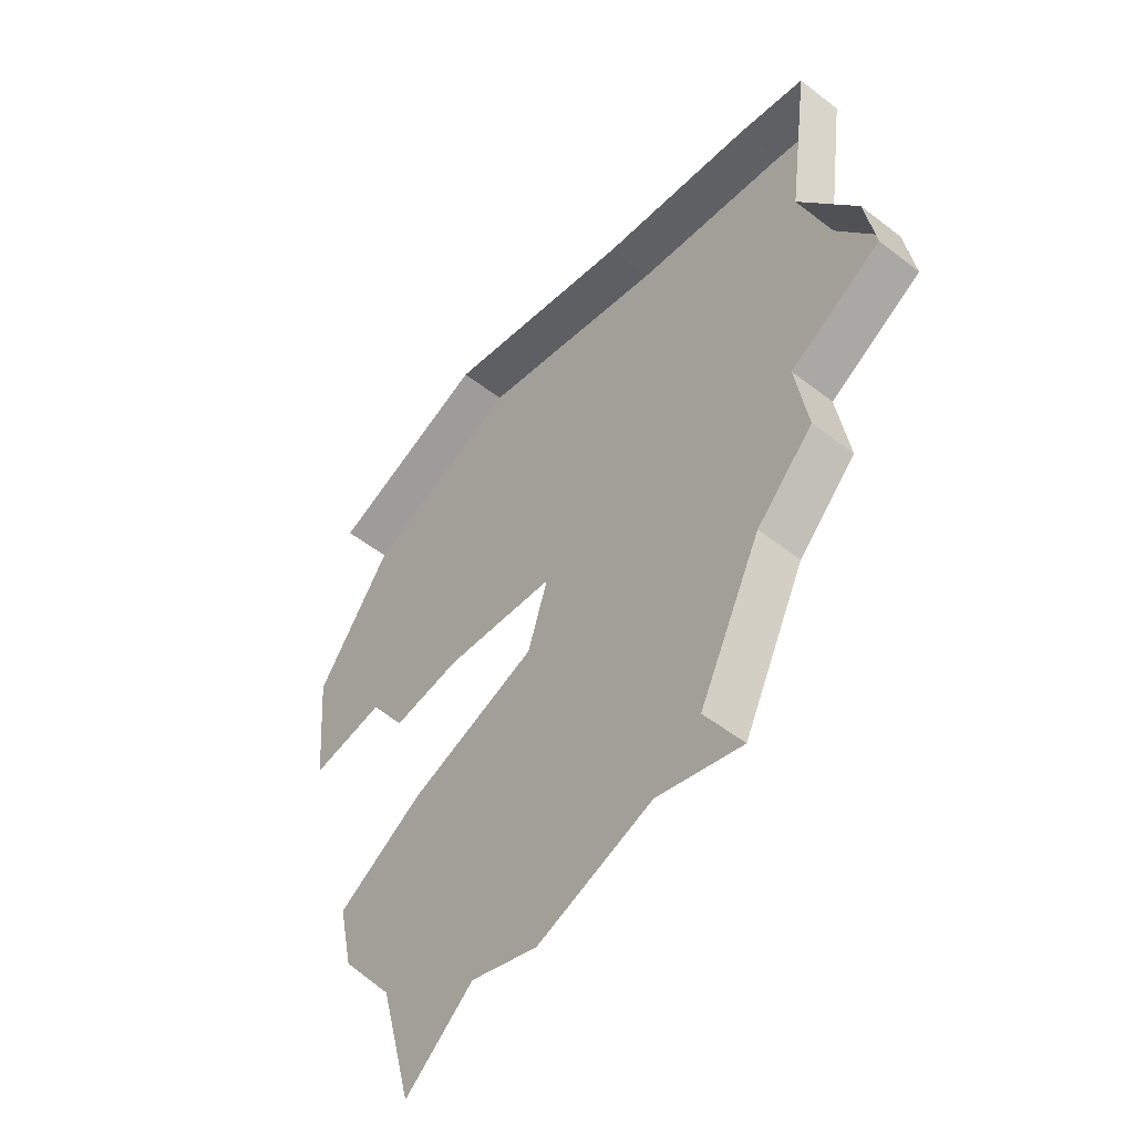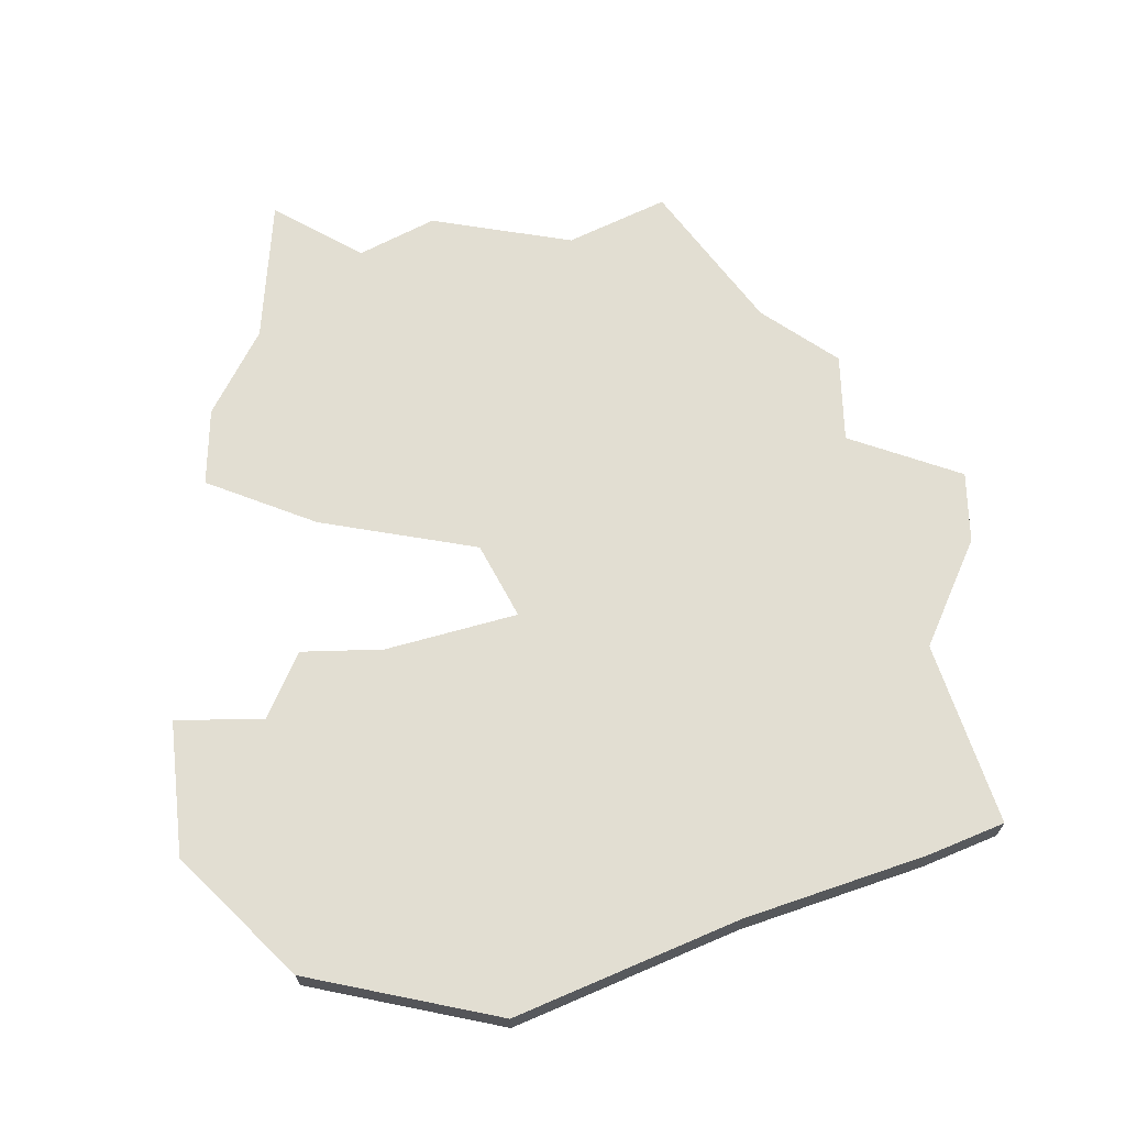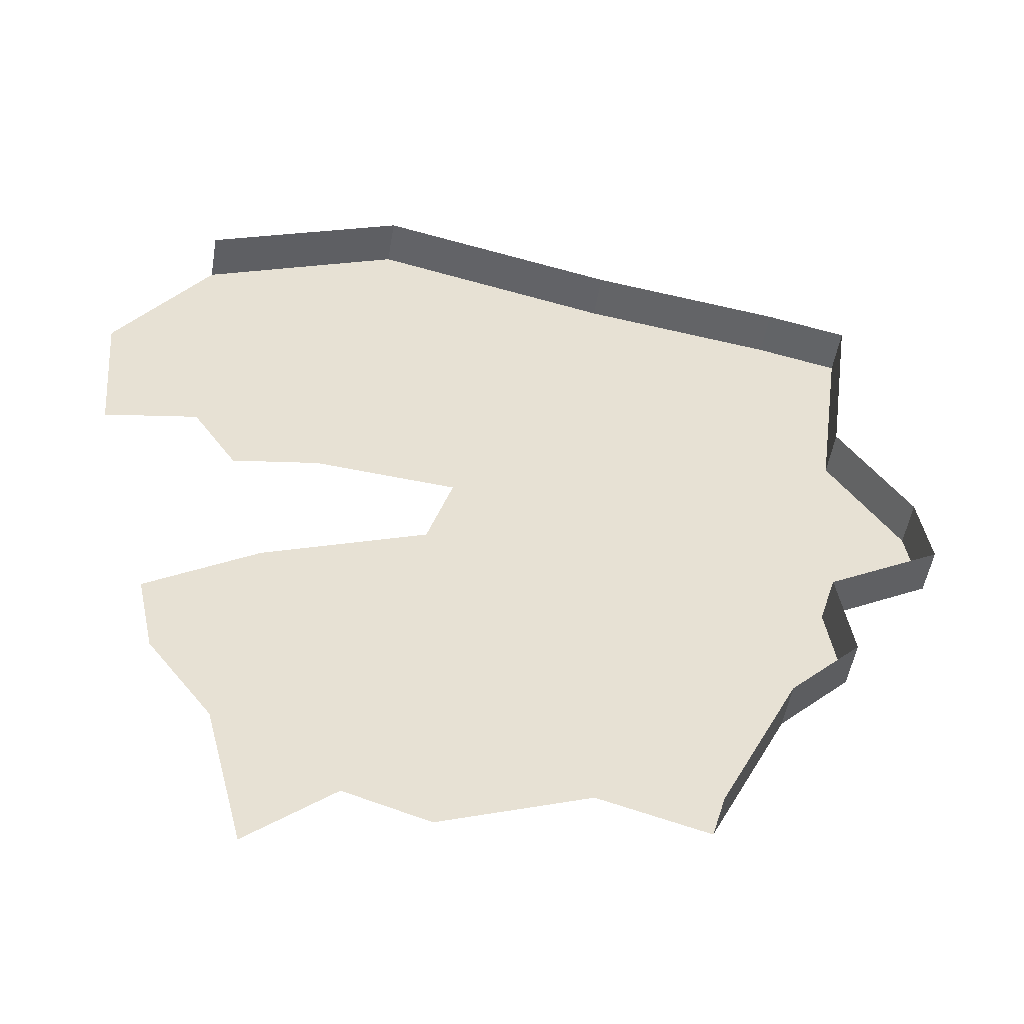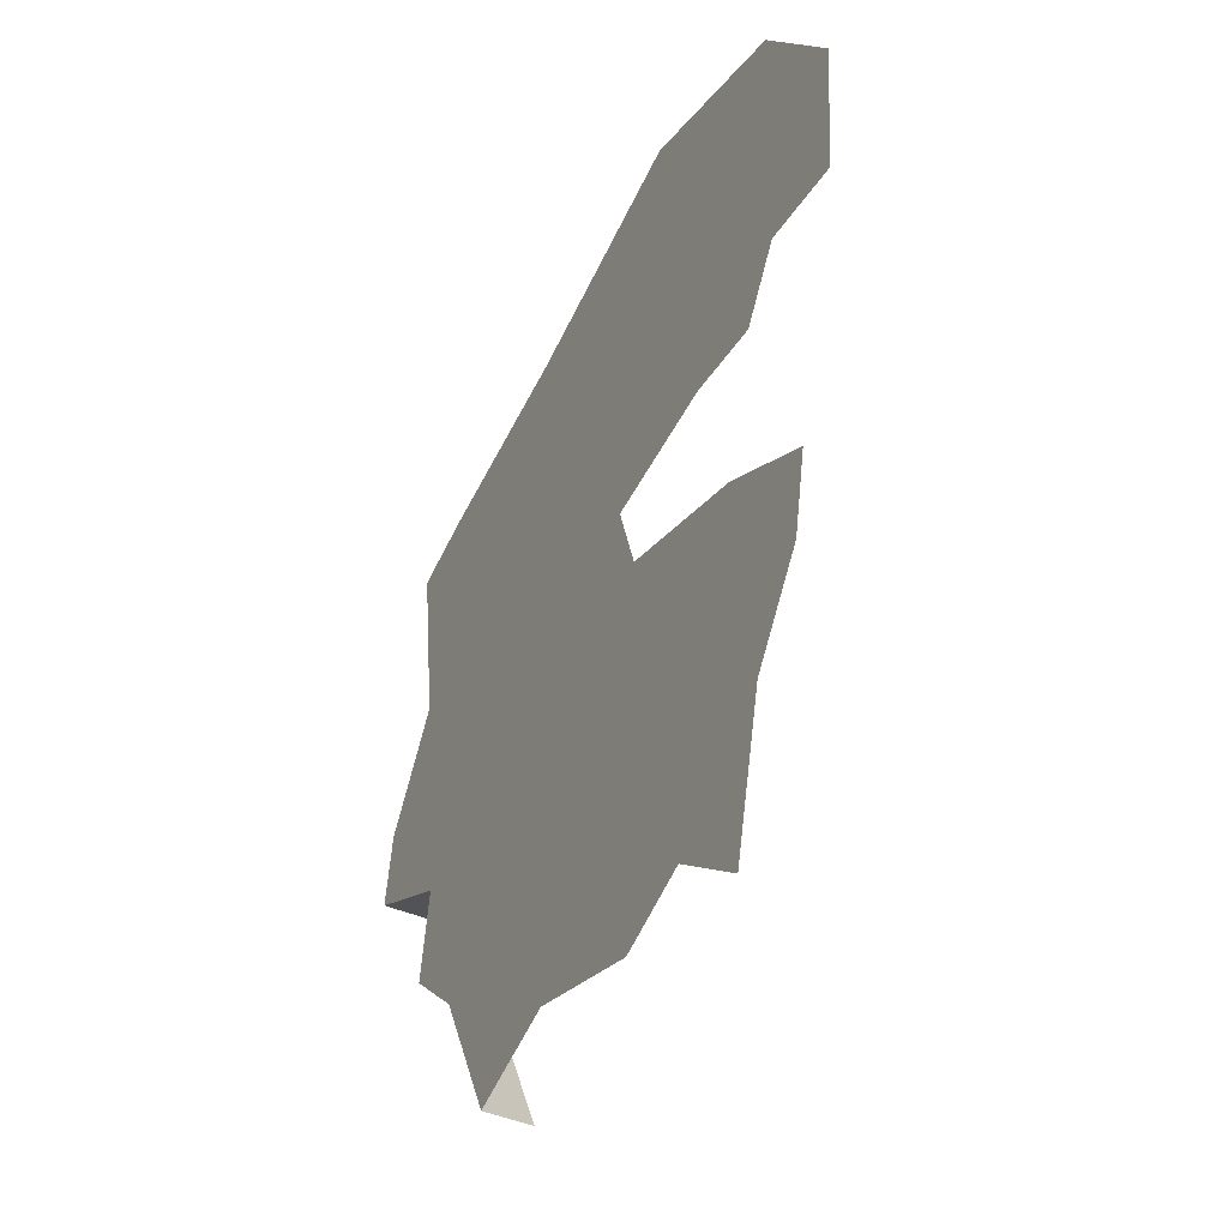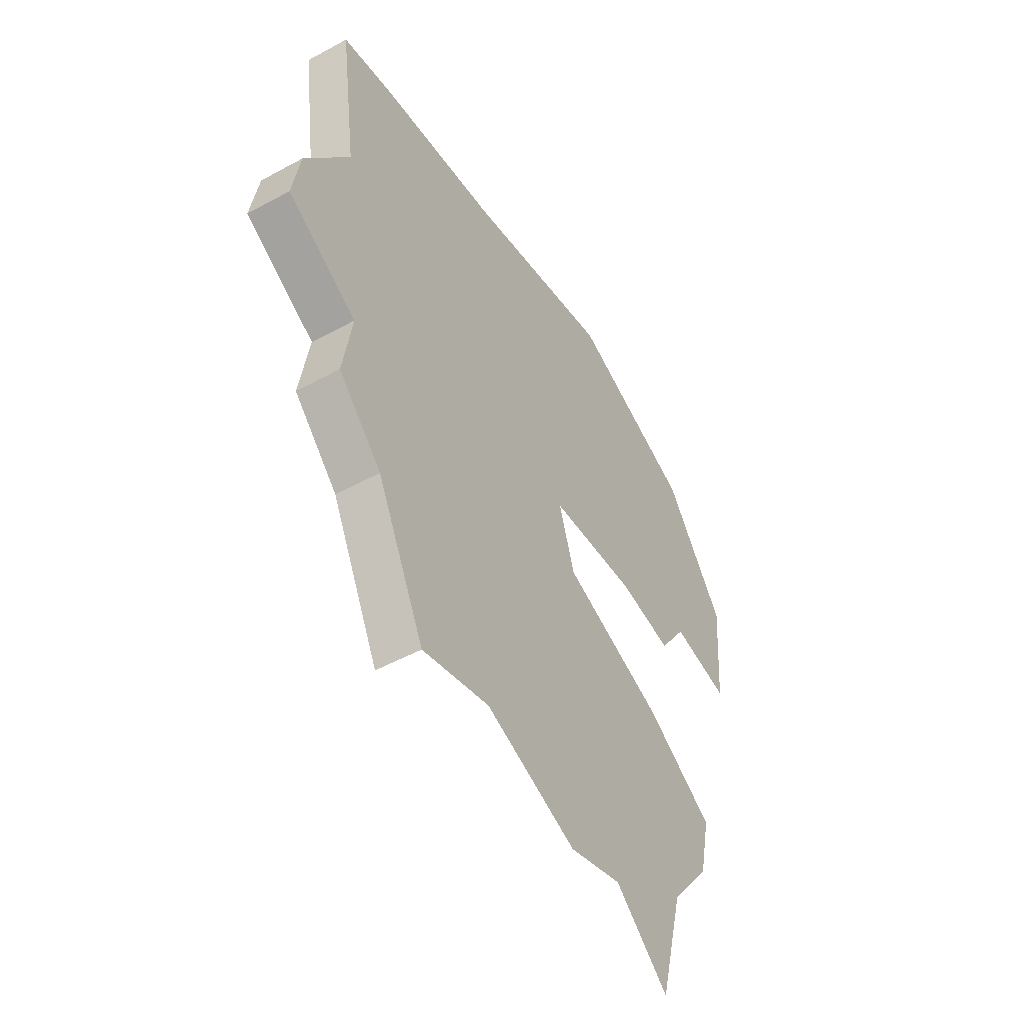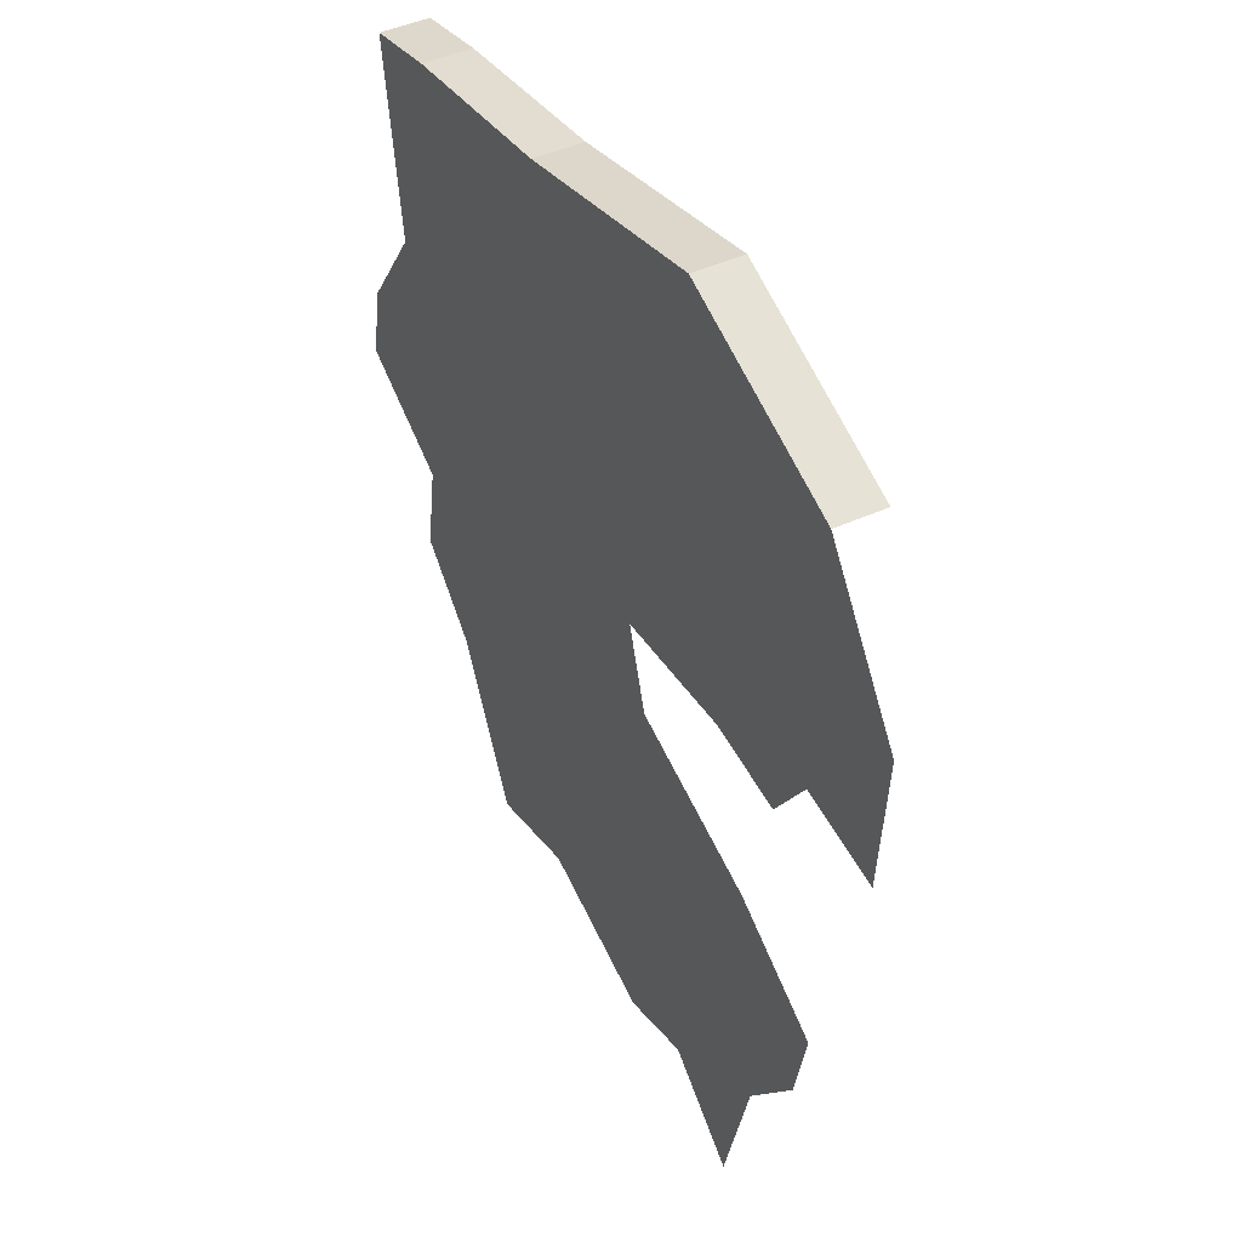
<metadata>
{"format":"obj","ext":"obj","renderer":"f3d","projection":"perspective","resolution":1024,"background":"white","views":[{"elev":-52.8,"azim":50.2,"up":"+Z"},{"elev":68.0,"azim":-10.9,"up":"+Y"},{"elev":-50.9,"azim":-9.4,"up":"+Z"},{"elev":-44.6,"azim":-116.5,"up":"+Z"},{"elev":-50.7,"azim":120.8,"up":"+Z"},{"elev":44.0,"azim":-118.4,"up":"+Z"}]}
</metadata>
<code>
o province_006
v -2.477 0.006502 0.4763
v -2.47 0.006502 0.4416
v -2.443 0.006502 0.4061
v -2.426 0.006502 0.3425
v -2.292 0.006502 0.3851
v -2.354 0.006502 0.3623
v -2.39 0.006502 0.3732
v -2.431 0.006502 0.5051
v -2.361 0.006502 0.5308
v -2.351 0.006502 0.5655
v -2.411 0.006502 0.5705
v -2.448 0.006502 0.5645
v -2.467 0.006502 0.5923
v -2.506 0.006502 0.5854
v -2.511 0.006502 0.6468
v -2.47 0.006502 0.7053
v -2.386 0.006502 0.74
v -2.283 0.006502 0.7172
v -2.2 0.006502 0.7053
v -2.246 0.006502 0.3728
v -2.213 0.006502 0.4394
v -2.183 0.006502 0.4695
v -2.189 0.006502 0.5093
v -2.14 0.006502 0.5371
v -2.145 0.006502 0.5689
v -2.176 0.006502 0.6141
v -2.165 0.006502 0.6978
v -2.246 -0.0135 0.3728
v -2.213 -0.0135 0.4394
v -2.183 -0.0135 0.4695
v -2.189 -0.0135 0.5093
v -2.14 -0.0135 0.5371
v -2.145 -0.0135 0.5689
v -2.176 -0.0135 0.6141
v -2.165 -0.0135 0.6978
v -2.47 -0.0135 0.7053
v -2.386 -0.0135 0.74
v -2.283 -0.0135 0.7172
v -2.2 -0.0135 0.7053
v -2.477 0.006502 0.4763
v -2.431 0.006502 0.5051
v -2.361 0.006502 0.5308
v -2.351 0.006502 0.5655
v -2.411 0.006502 0.5705
v -2.448 0.006502 0.5645
v -2.467 0.006502 0.5923
v -2.506 0.006502 0.5854
v -2.511 0.006502 0.6468
v -2.47 0.006502 0.7053
v -2.47 -0.0135 0.7053
f 11 13 16
f 21 28 20
f 22 29 21
f 23 30 22
f 24 31 23
f 25 32 24
f 26 33 25
f 27 34 26
f 19 35 27
f 16 37 17
f 17 38 18
f 18 39 19
f 15 47 48
f 16 48 49
f 8 40 41
f 9 41 42
f 10 42 43
f 11 43 44
f 12 44 45
f 13 45 46
f 14 46 47
f 2 1 8
f 2 8 3
f 8 9 7
f 3 8 7
f 7 4 3
f 5 6 7
f 21 20 5
f 23 22 21
f 25 24 23
f 19 27 26
f 26 25 23
f 23 21 9
f 21 5 9
f 5 7 9
f 9 10 23
f 26 23 10
f 18 19 26
f 16 17 11
f 17 18 10
f 14 15 13
f 15 16 13
f 11 12 13
f 17 10 11
f 18 26 10
f 21 29 28
f 22 30 29
f 23 31 30
f 24 32 31
f 25 33 32
f 26 34 33
f 27 35 34
f 19 39 35
f 16 36 37
f 17 37 38
f 18 38 39
f 15 14 47
f 16 15 48
f 8 1 40
f 9 8 41
f 10 9 42
f 11 10 43
f 12 11 44
f 13 12 45
f 14 13 46

</code>
